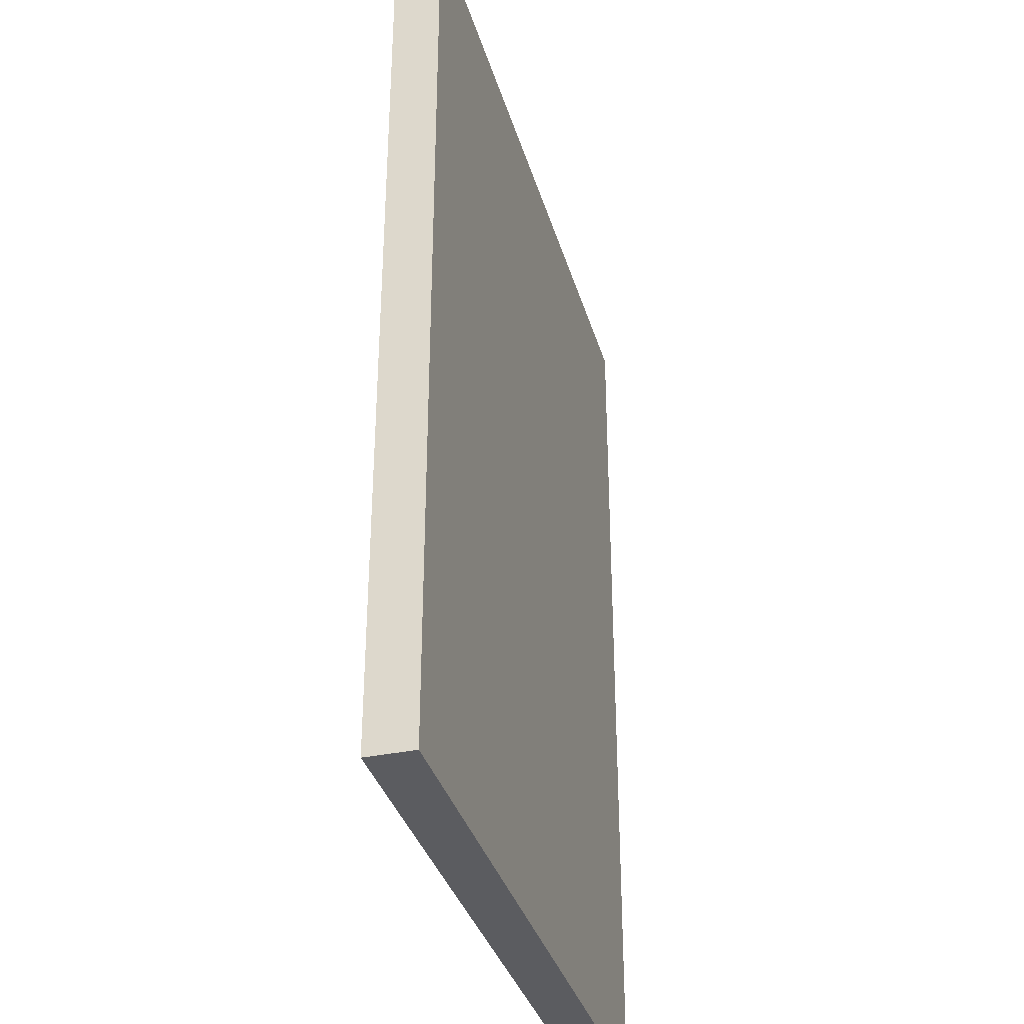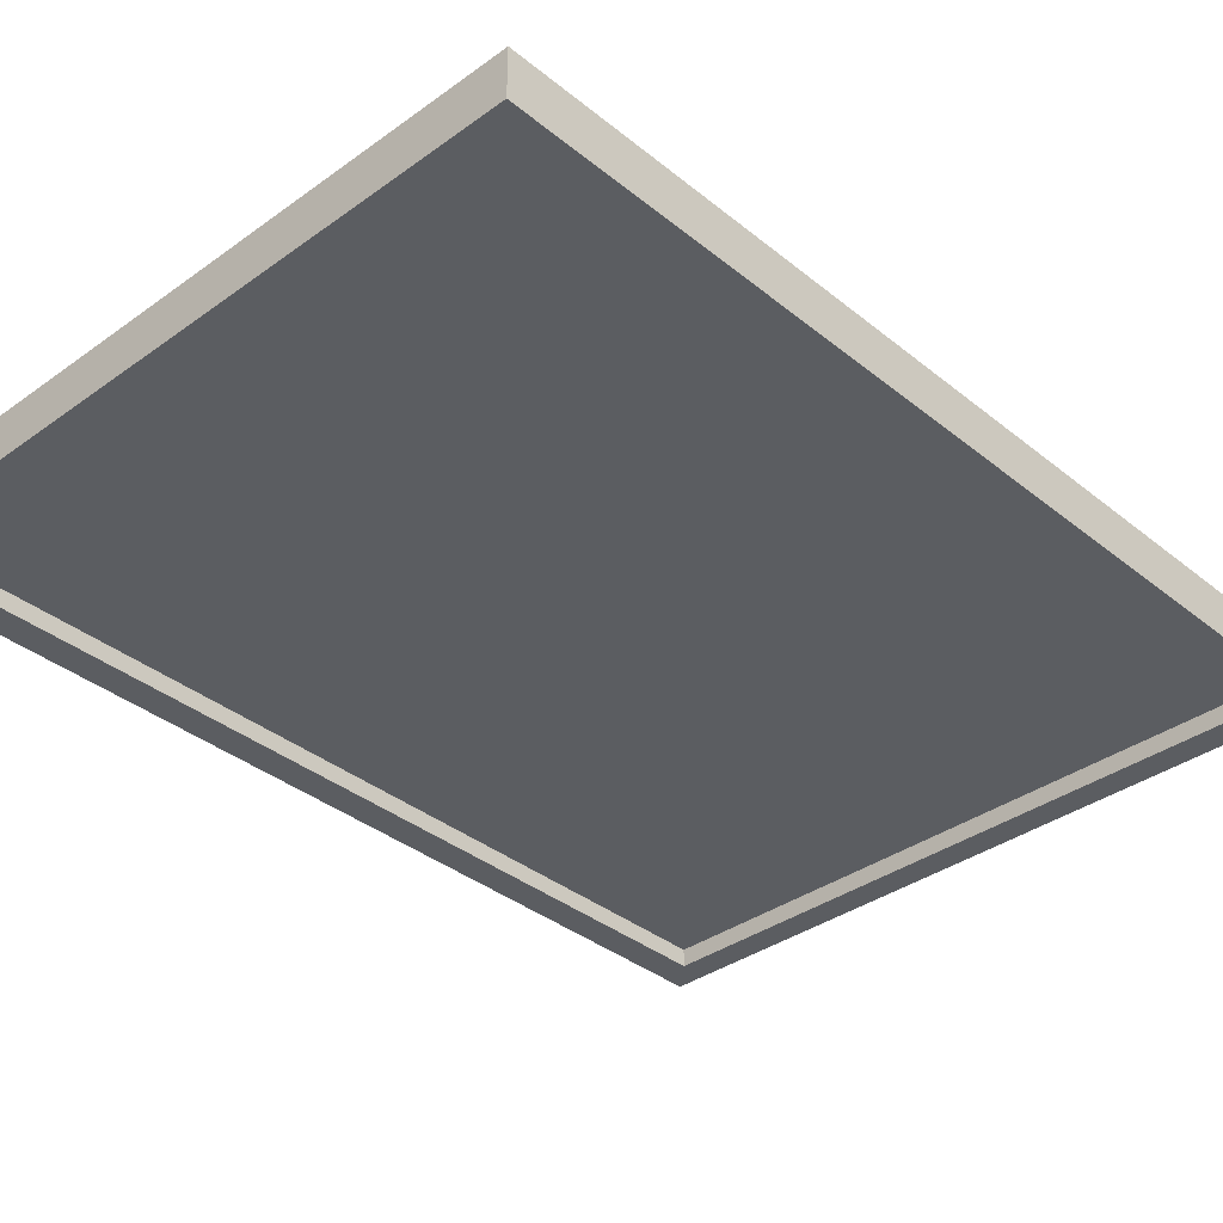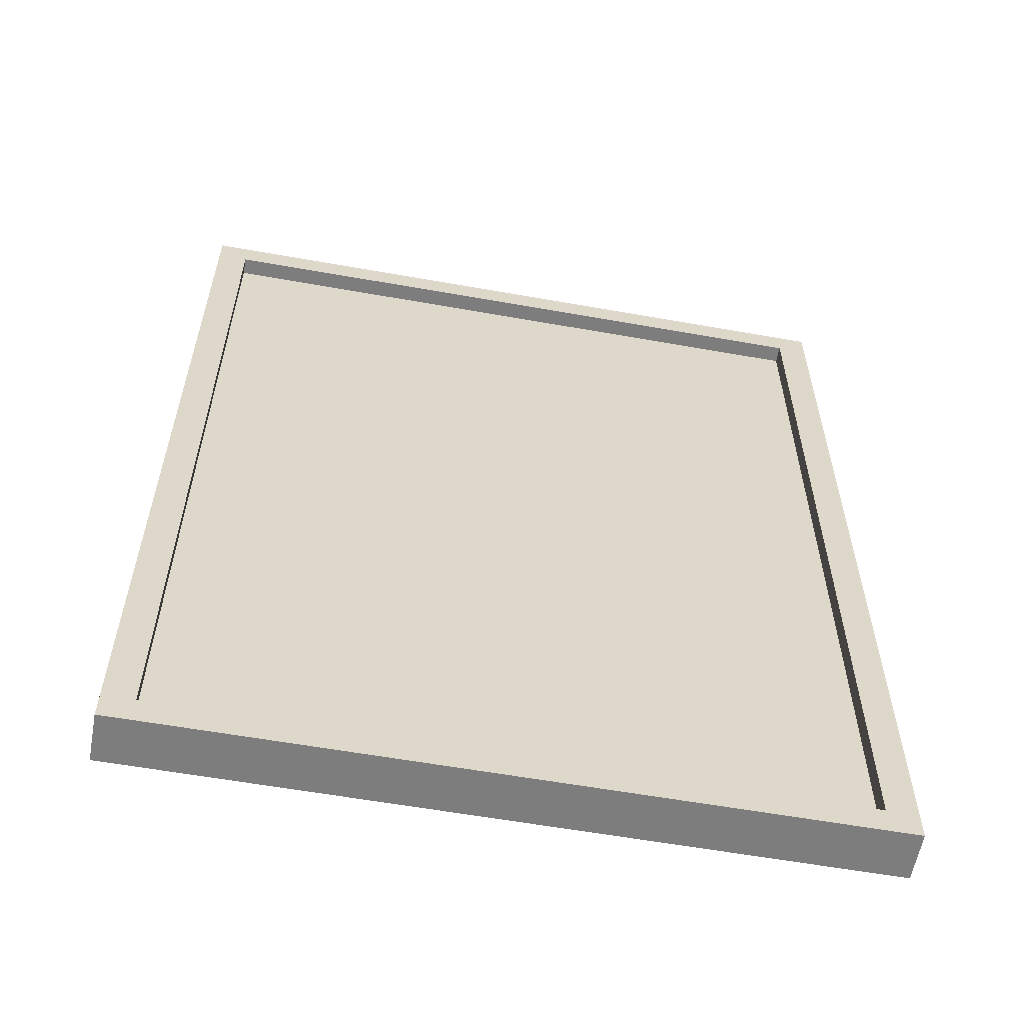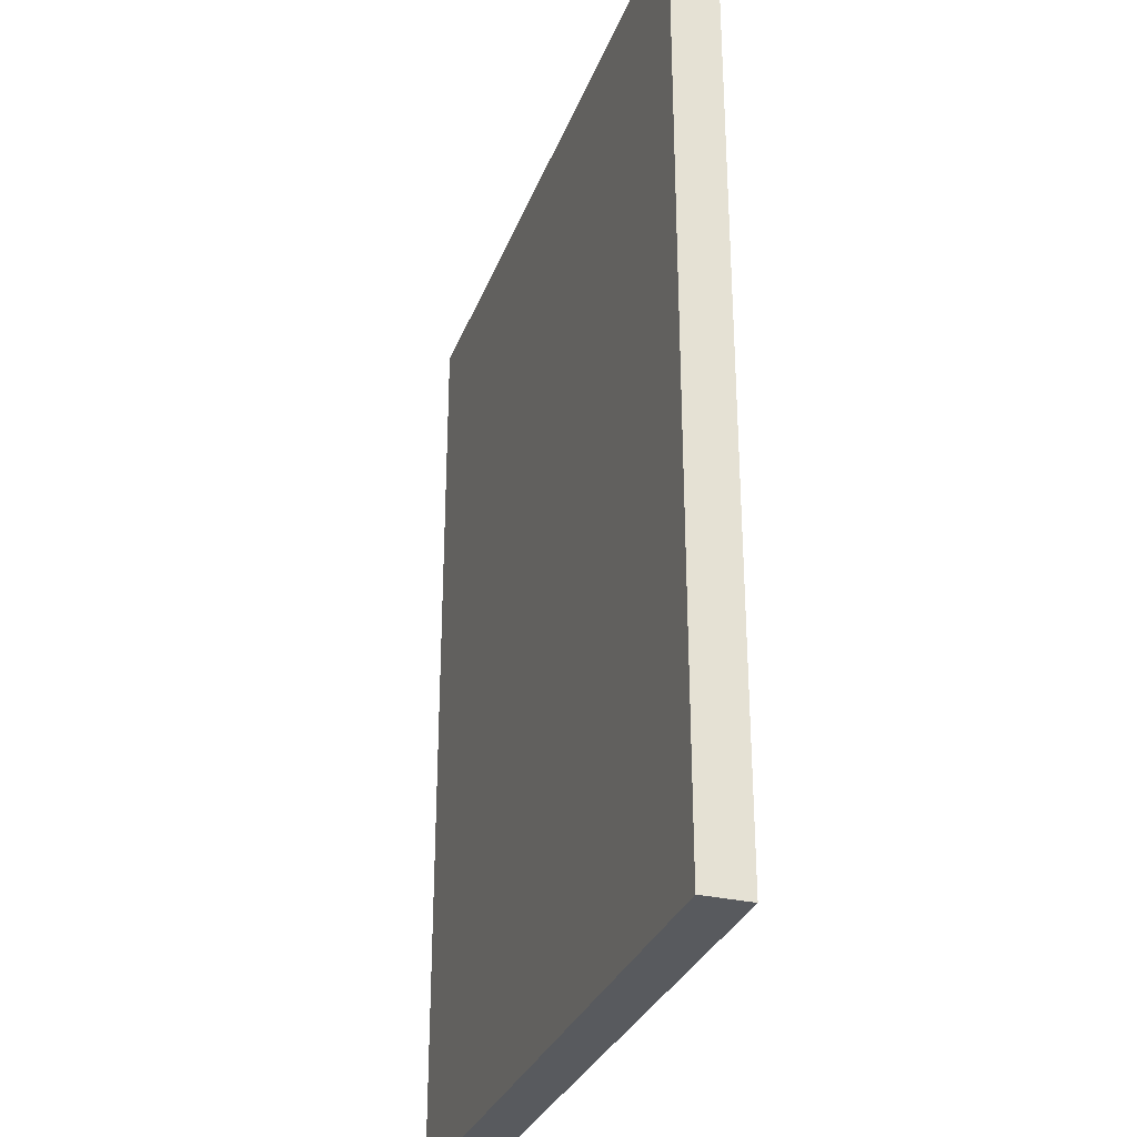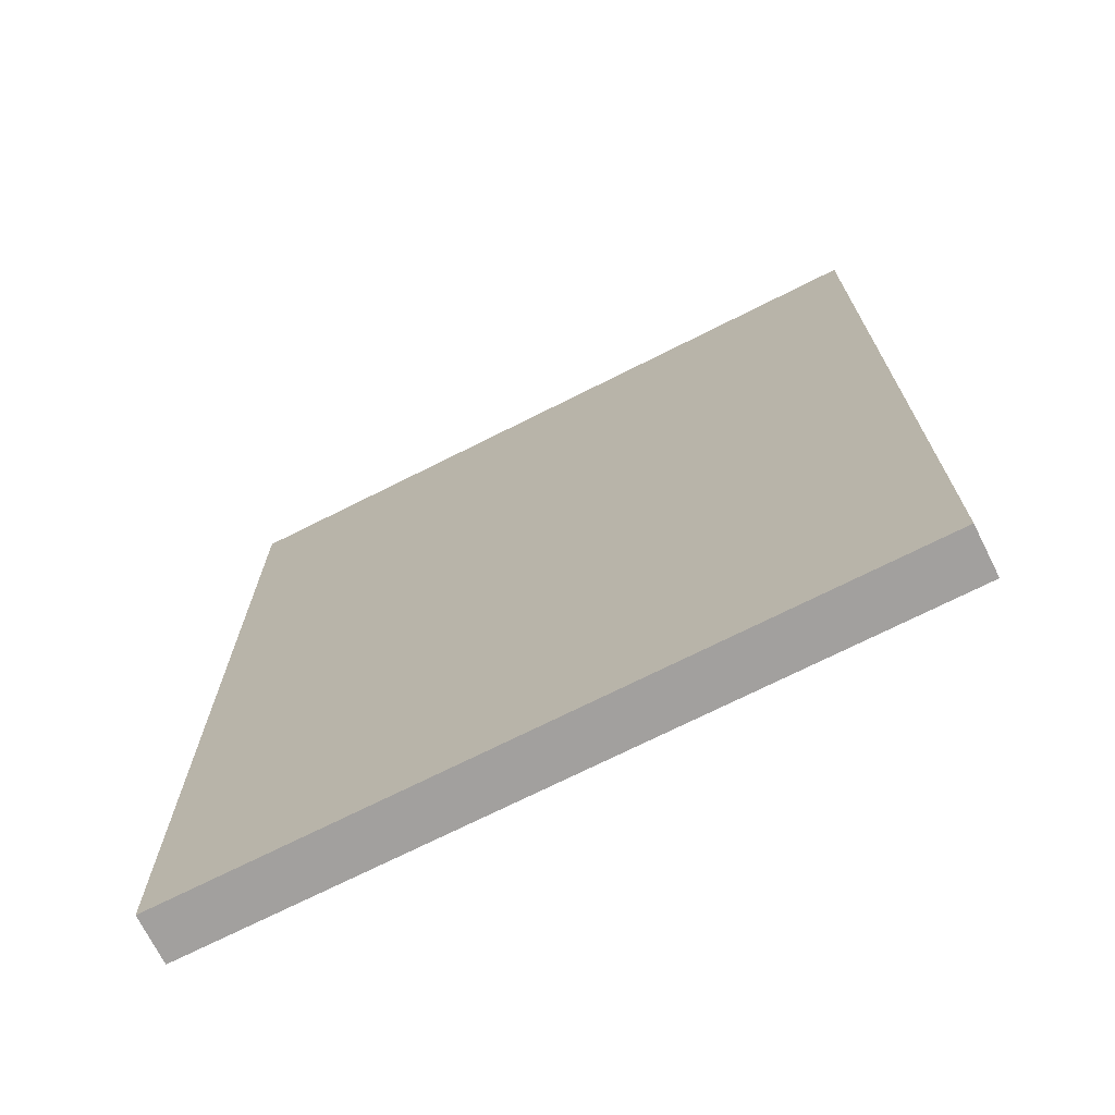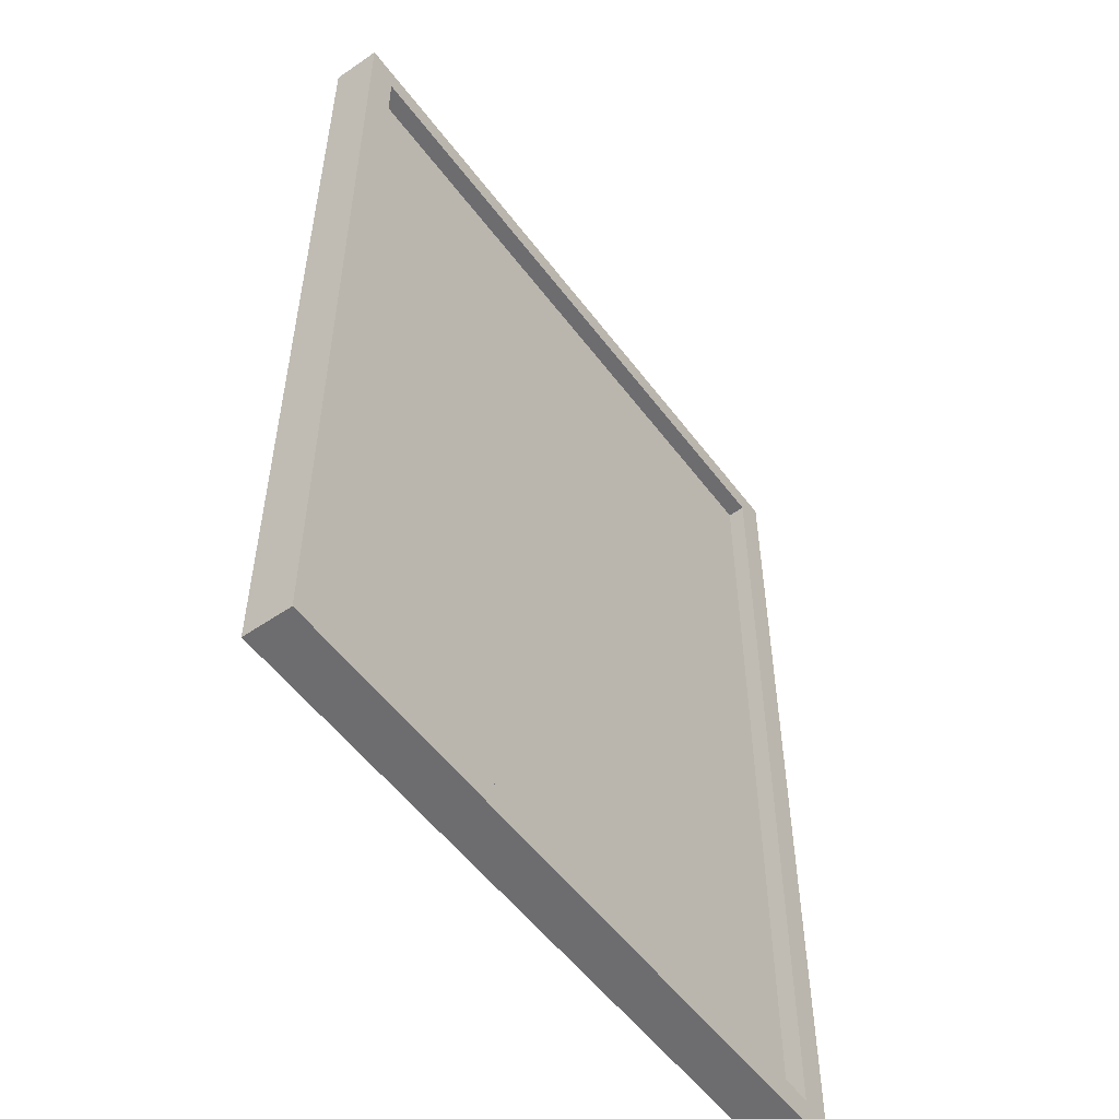
<metadata>
{"format":"obj","ext":"obj","renderer":"f3d","projection":"perspective","resolution":1024,"background":"white","views":[{"elev":-35.2,"azim":-74.4,"up":"+Y"},{"elev":-35.9,"azim":43.4,"up":"+Z"},{"elev":-59.1,"azim":169.6,"up":"+Y"},{"elev":-30.6,"azim":71.5,"up":"+Y"},{"elev":-71.9,"azim":26.7,"up":"+Y"},{"elev":-54.1,"azim":126.1,"up":"+Y"}]}
</metadata>
<code>
g Picture_04
v 0.209 -0.286 -0.01525
v 0.209 0.286 -0.01525
v 0.2286 -0.304 0.0155
v 0.2286 0.304 0.0155
v -0.209 -0.286 -0.01525
v -0.209 0.286 -0.01525
v -0.2286 -0.304 0.0155
v -0.2286 0.304 0.0155
v 0.2286 -0.304 -0.01525
v 0.2286 0.304 -0.01525
v -0.2286 0.304 -0.01525
v -0.2286 -0.304 -0.01525
v 0.209 -0.286 -0.003847
v 0.209 0.286 -0.003847
v -0.209 0.286 -0.003847
v -0.209 -0.286 -0.003847
v 0.2286 -0.304 0.0155
v 0.2286 0.304 0.0155
v -0.2286 -0.304 0.0155
v -0.2286 0.304 0.0155
v 0.2286 -0.304 0.0155
v 0.2286 -0.304 -0.01525
v -0.2286 -0.304 0.0155
v -0.2286 -0.304 -0.01525
v -0.2286 0.304 0.0155
v -0.2286 0.304 -0.01525
v 0.2286 0.304 0.0155
v 0.2286 0.304 -0.01525
v 0.209 -0.286 -0.01525
v 0.2286 -0.304 -0.01525
v 0.2286 0.304 -0.01525
v -0.2286 0.304 -0.01525
v -0.209 -0.286 -0.01525
v -0.2286 -0.304 -0.01525
v -0.209 -0.286 -0.003847
v 0.209 -0.286 -0.003847
v 0.209 0.286 -0.01525
v 0.209 0.286 -0.003847
v 0.209 -0.286 -0.01525
v 0.209 -0.286 -0.003847
v -0.209 0.286 -0.01525
v -0.209 0.286 -0.003847
v 0.209 0.286 -0.01525
v 0.209 0.286 -0.003847
v -0.209 -0.286 -0.01525
v -0.209 -0.286 -0.003847
v -0.209 0.286 -0.01525
v -0.209 0.286 -0.003847
f 9 10 3
f 3 10 4
f 17 18 7
f 7 18 8
f 19 20 12
f 12 20 11
f 1 5 13
f 13 5 16
f 21 23 22
f 22 23 24
f 25 27 26
f 26 27 28
f 35 15 36
f 36 15 14
f 37 39 38
f 38 39 40
f 41 43 42
f 42 43 44
f 45 47 46
f 46 47 48
f 32 33 34
f 6 33 32
f 33 29 34
f 31 6 32
f 34 29 30
f 2 6 31
f 29 2 30
f 30 2 31

</code>
